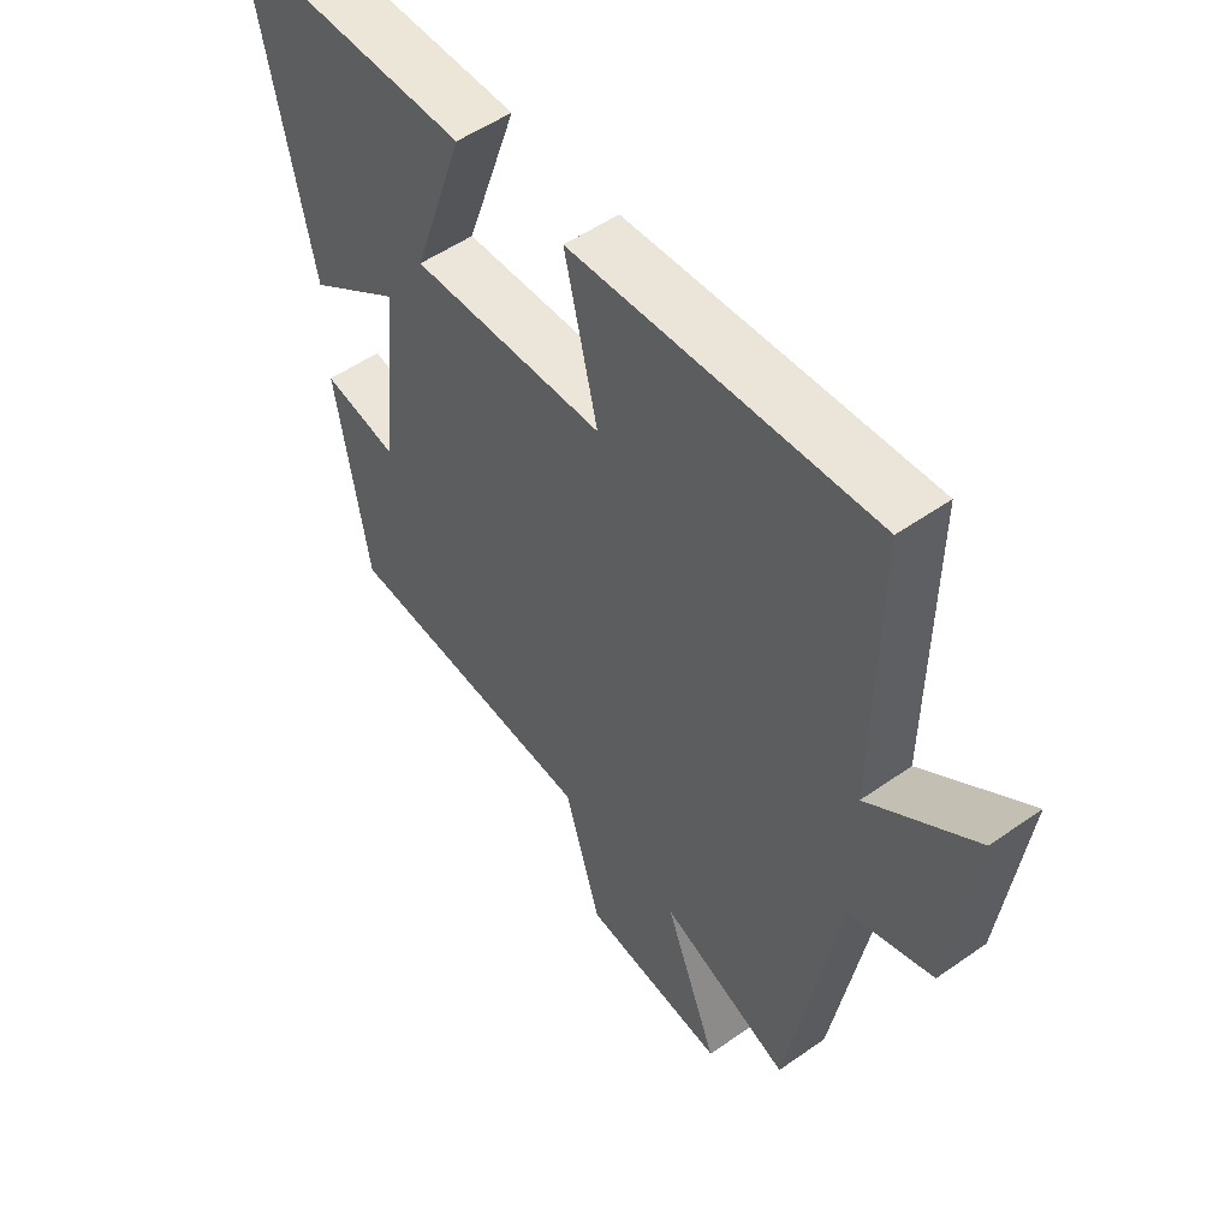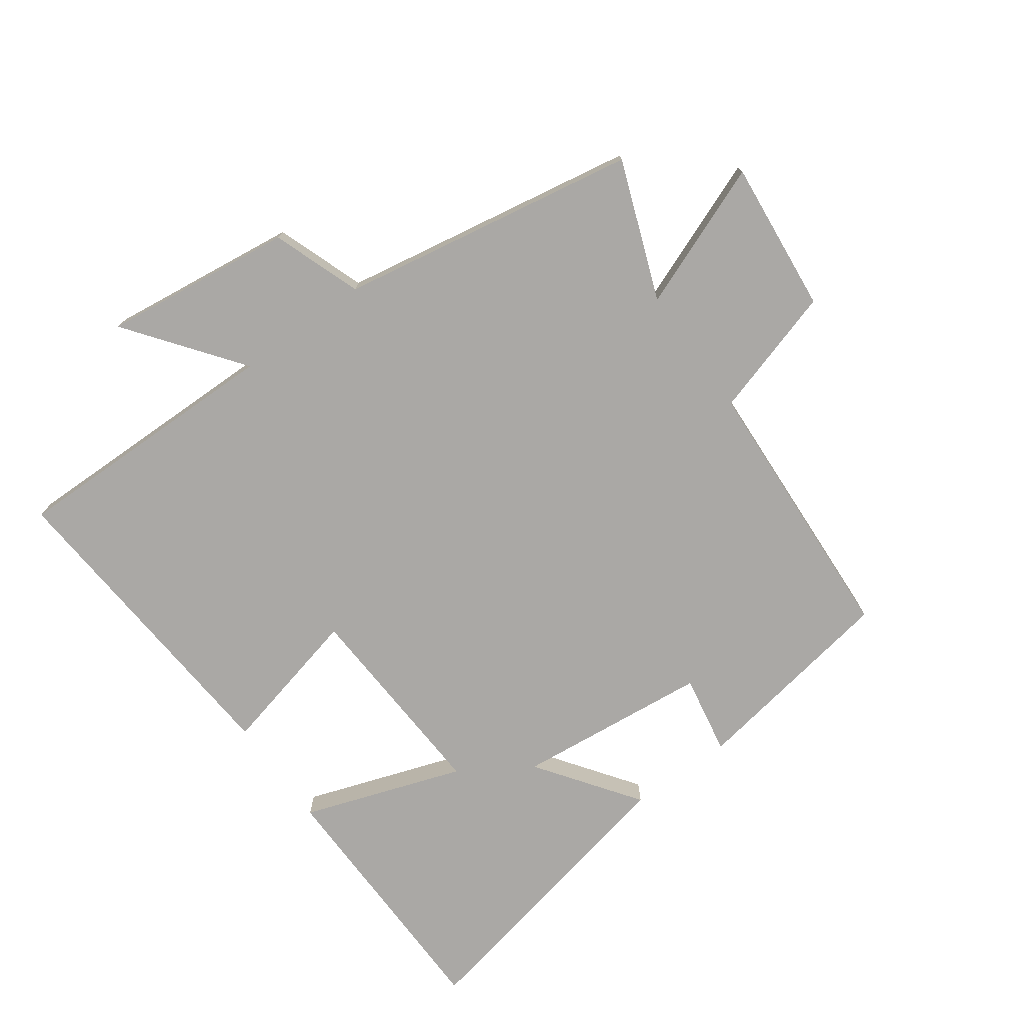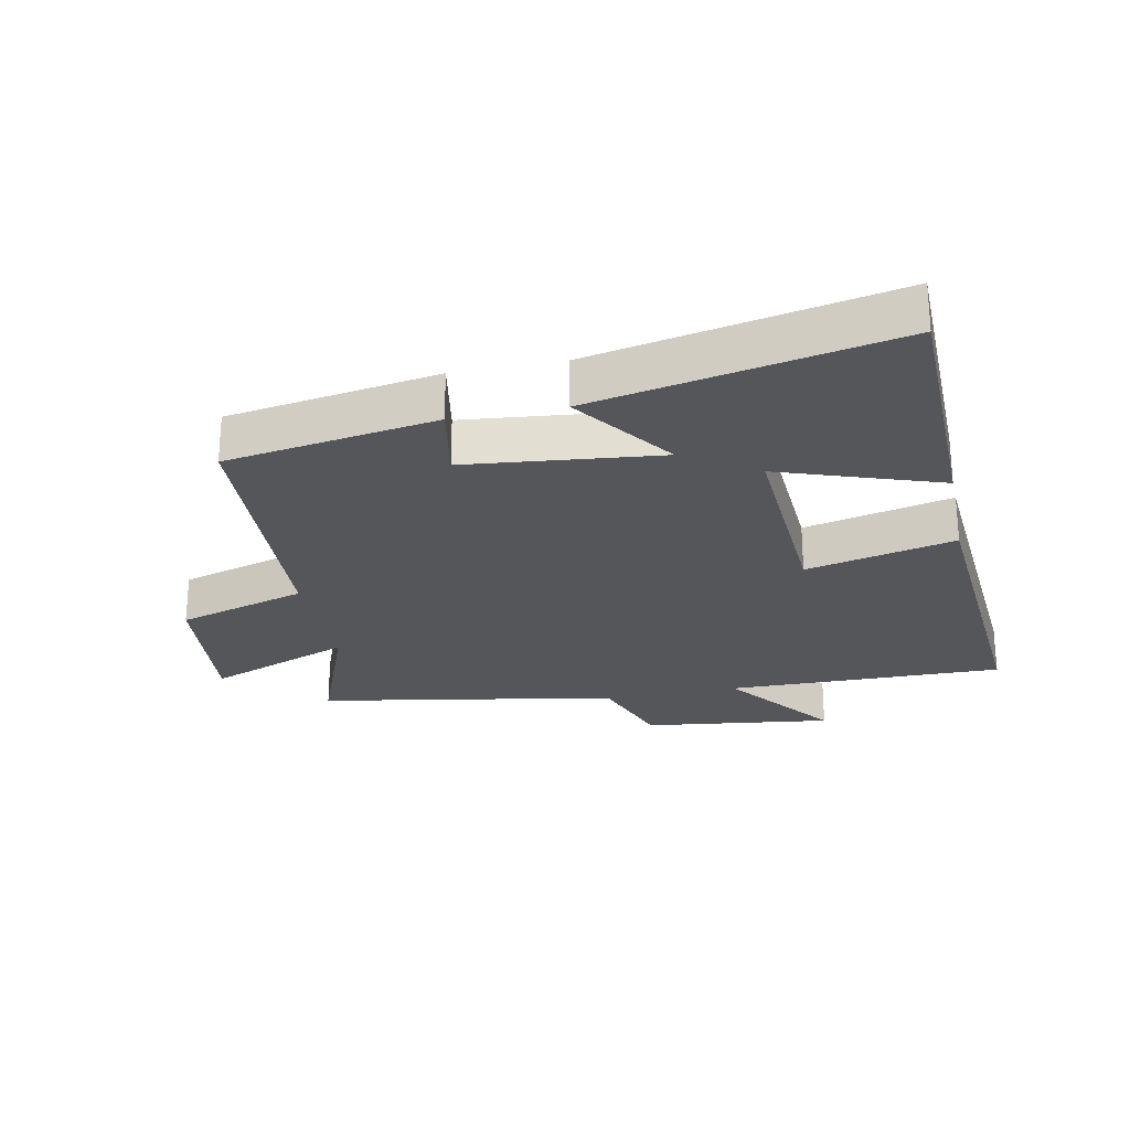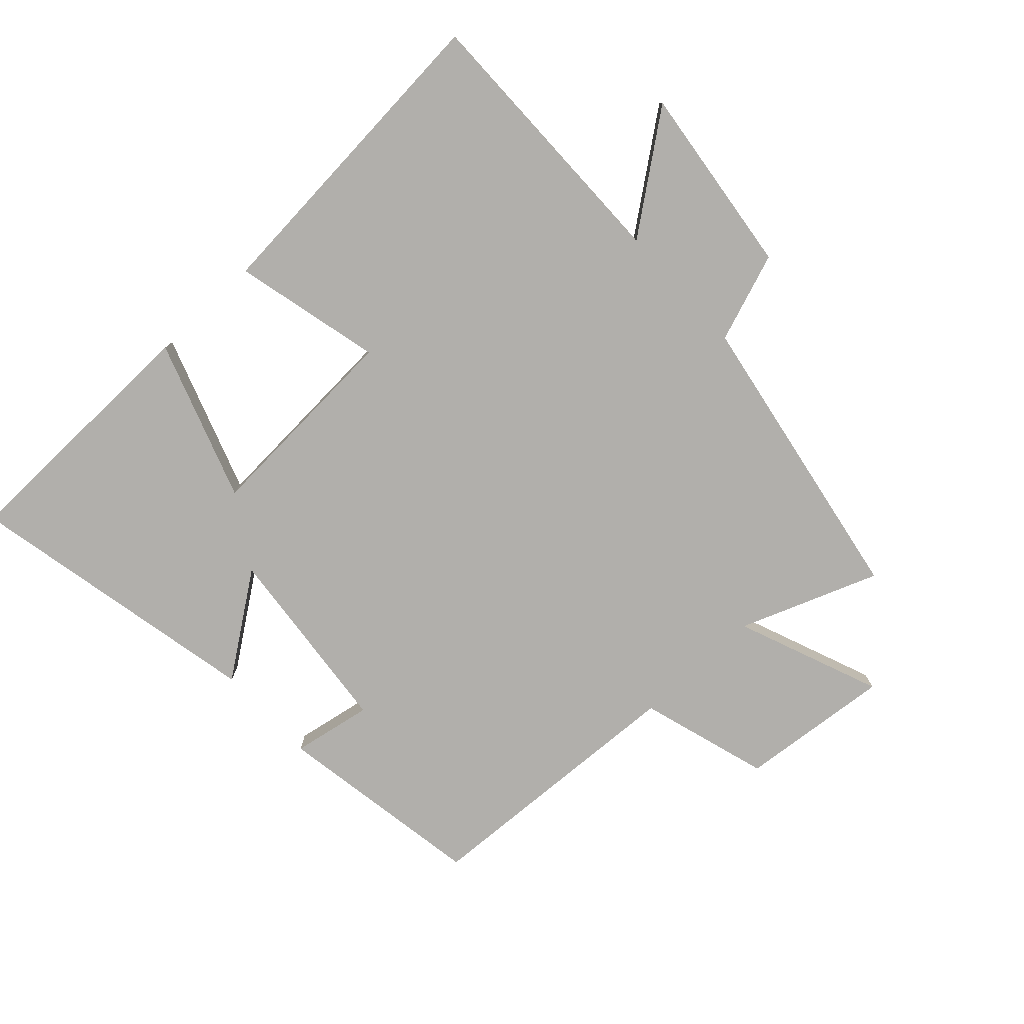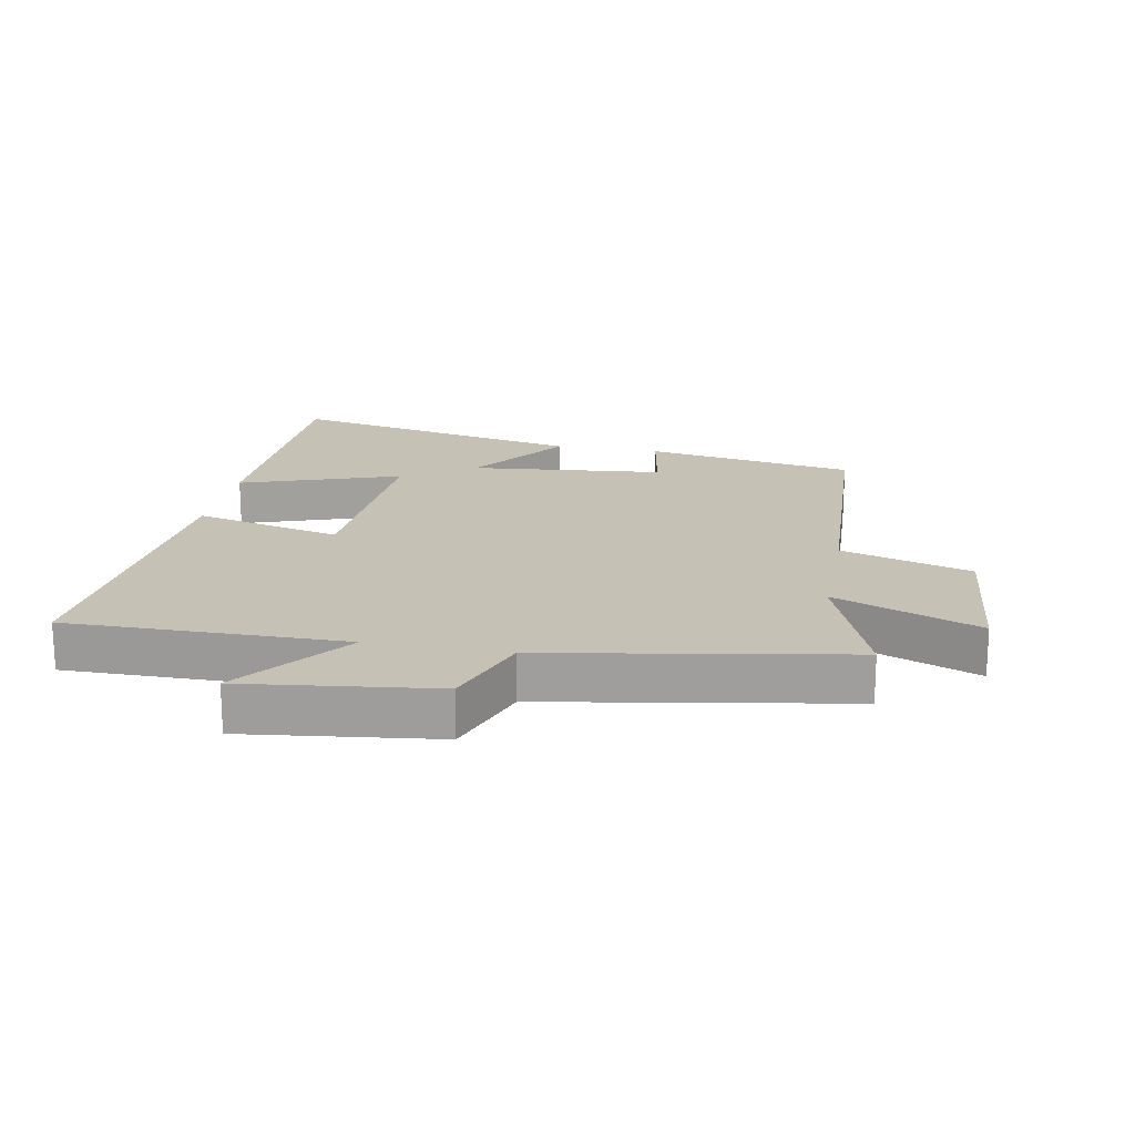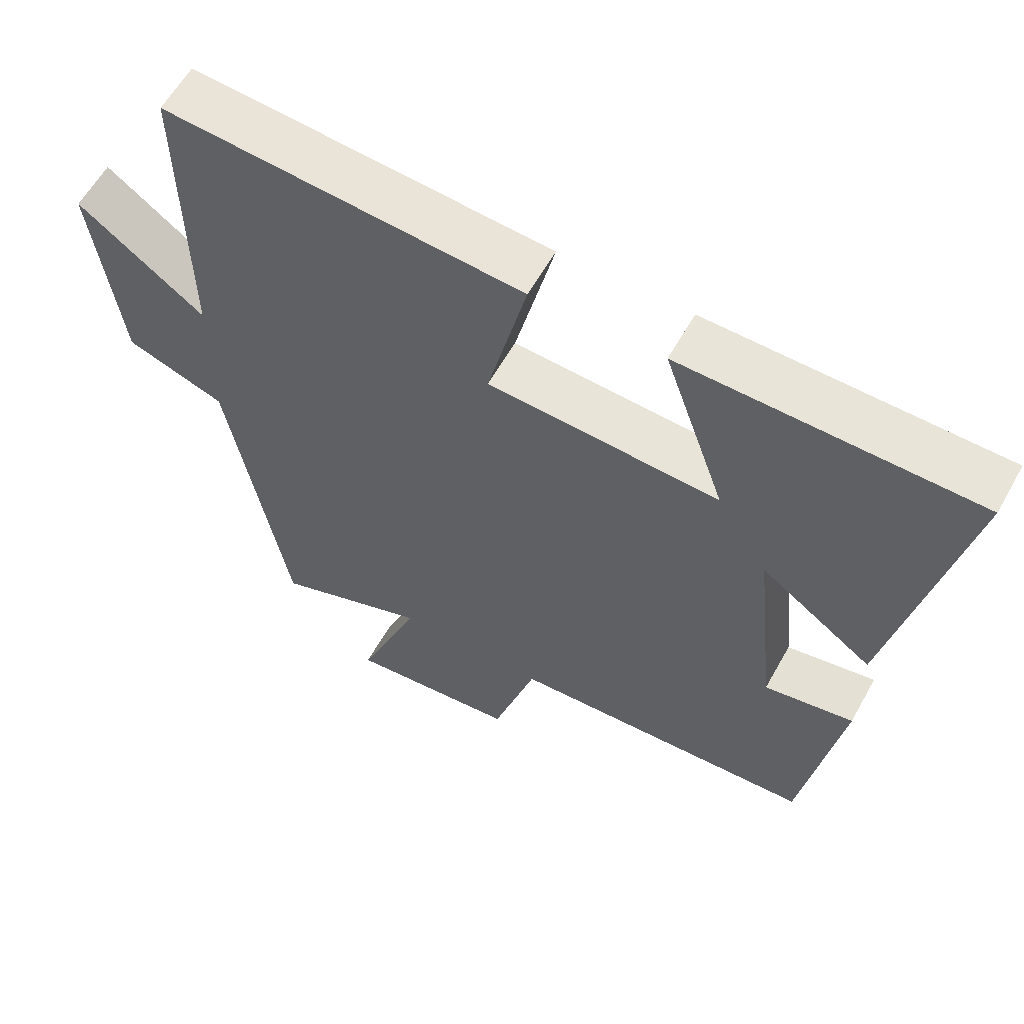
<metadata>
{"format":"obj","ext":"obj","renderer":"f3d","projection":"perspective","resolution":1024,"background":"white","views":[{"elev":52.7,"azim":52.9,"up":"+Z"},{"elev":-75.2,"azim":125.9,"up":"+Y"},{"elev":-25.4,"azim":-78.5,"up":"+Y"},{"elev":-78.1,"azim":42.9,"up":"+Y"},{"elev":18.8,"azim":100.8,"up":"+Y"},{"elev":60.0,"azim":-150.9,"up":"+Z"}]}
</metadata>
<code>
v -0.446 0.07 -0.477
v -0.5 0.07 -0.146
v -0.374 0.07 -0.169
v -0.342 0.07 0.135
v -0.5 0.07 0.022
v -0.596 0.07 0.493
v -0.183 0.07 0.5
v -0.27 0.07 0.249
v 0.056 0.07 0.267
v 0.001 0.07 0.5
v 0.505 0.07 0.539
v 0.5 0.07 0.103
v 0.678 0.07 0.237
v 0.64 0.07 -0.063
v 0.5 0.07 -0.113
v 0.417 0.07 -0.583
v 0.199 0.07 -0.5
v 0.288 0.07 -0.728
v 0.048 0.07 -0.704
v -0.013 0.07 -0.5
v -0.446 0 -0.477
v -0.5 0 -0.146
v -0.374 0 -0.169
v -0.342 0 0.135
v -0.5 0 0.022
v -0.596 0 0.493
v -0.183 0 0.5
v -0.27 0 0.249
v 0.056 0 0.267
v 0.001 0 0.5
v 0.505 0 0.539
v 0.5 0 0.103
v 0.678 0 0.237
v 0.64 0 -0.063
v 0.5 0 -0.113
v 0.417 0 -0.583
v 0.199 0 -0.5
v 0.288 0 -0.728
v 0.048 0 -0.704
v -0.013 0 -0.5
f 17 18 19 20
f 1 2 3
f 20 1 3
f 17 20 3
f 17 3 4
f 16 17 4
f 15 16 4
f 12 13 14 15
f 12 15 4
f 9 10 11 12
f 8 9 12 4
f 6 7 8
f 5 6 8
f 4 5 8
f 40 39 38 37
f 23 22 21
f 23 21 40
f 23 40 37
f 24 23 37
f 24 37 36
f 24 36 35
f 35 34 33 32
f 24 35 32
f 32 31 30 29
f 24 32 29 28
f 28 27 26
f 28 26 25
f 28 25 24
f 1 21 22 2
f 2 22 23 3
f 3 23 24 4
f 4 24 25 5
f 5 25 26 6
f 6 26 27 7
f 7 27 28 8
f 8 28 29 9
f 9 29 30 10
f 10 30 31 11
f 11 31 32 12
f 12 32 33 13
f 13 33 34 14
f 14 34 35 15
f 15 35 36 16
f 16 36 37 17
f 17 37 38 18
f 18 38 39 19
f 19 39 40 20
f 20 40 21 1

</code>
